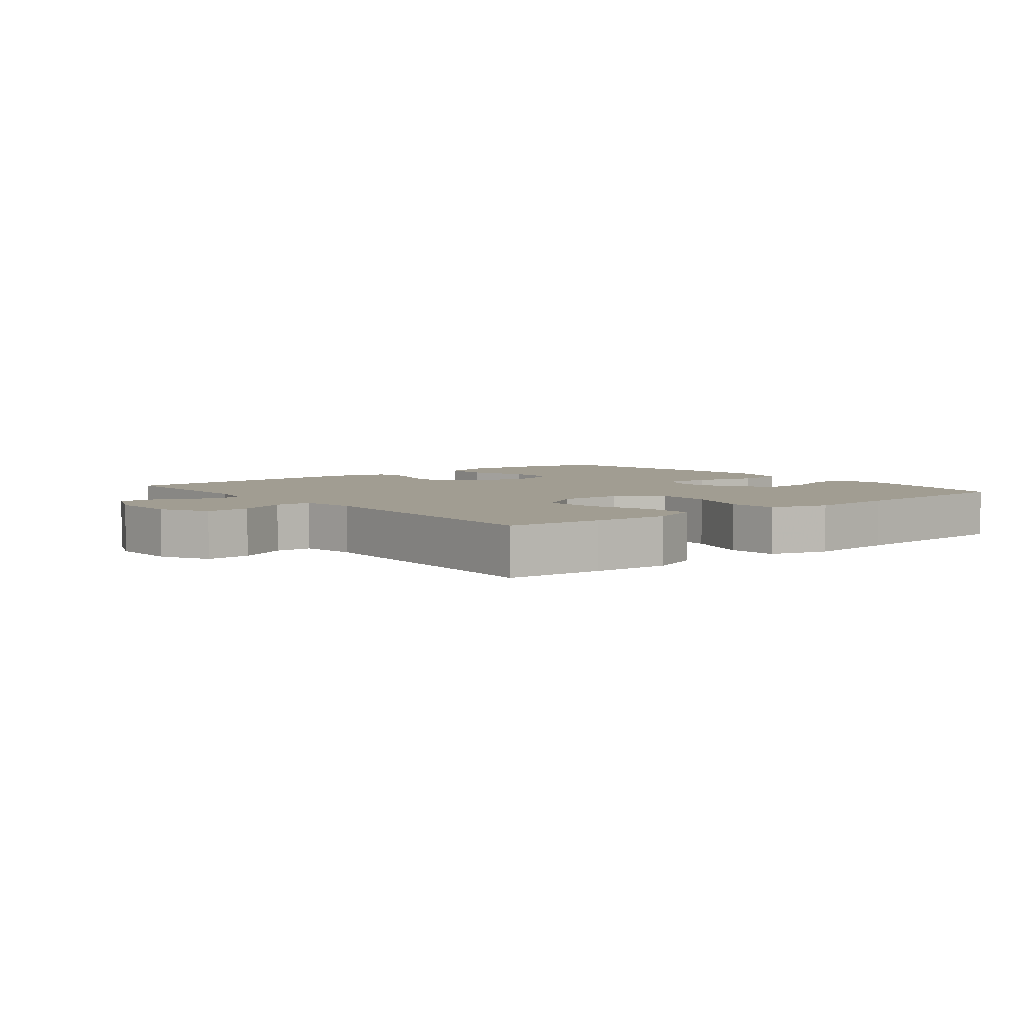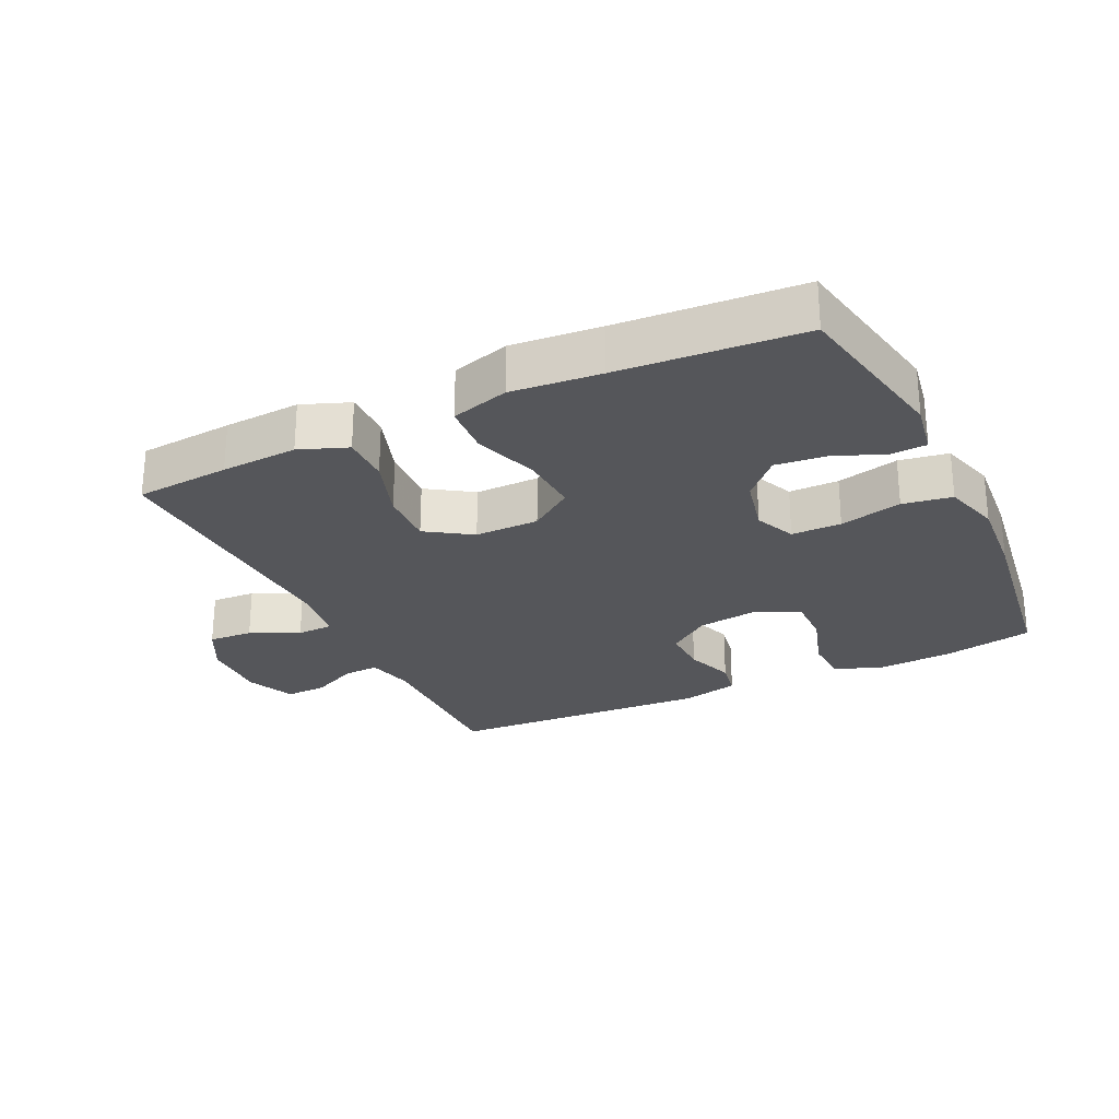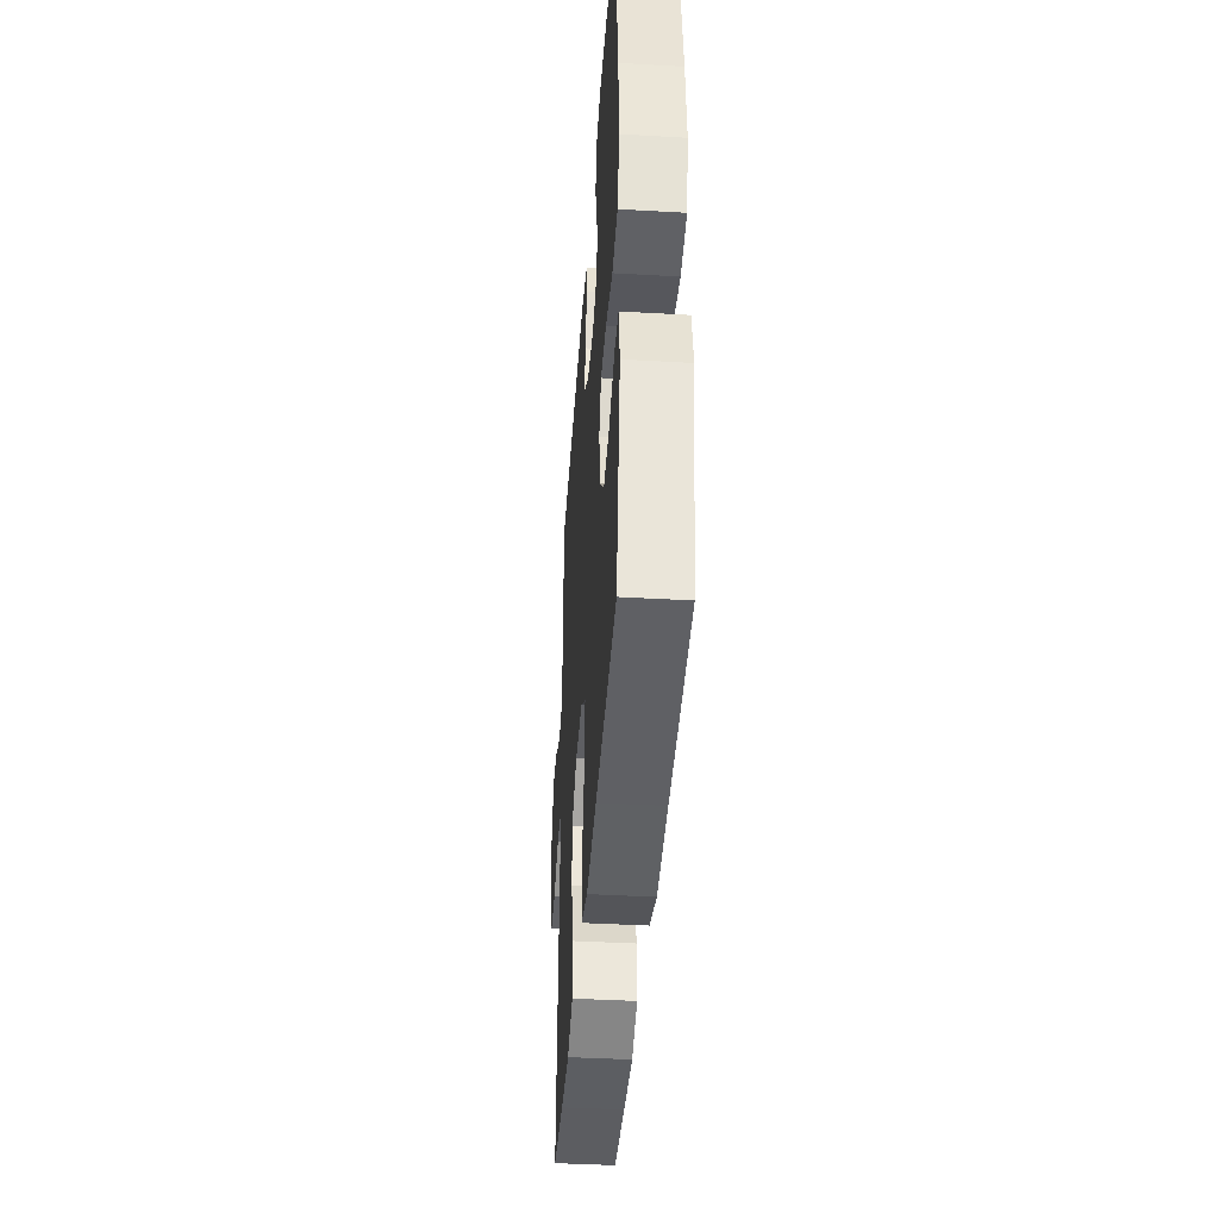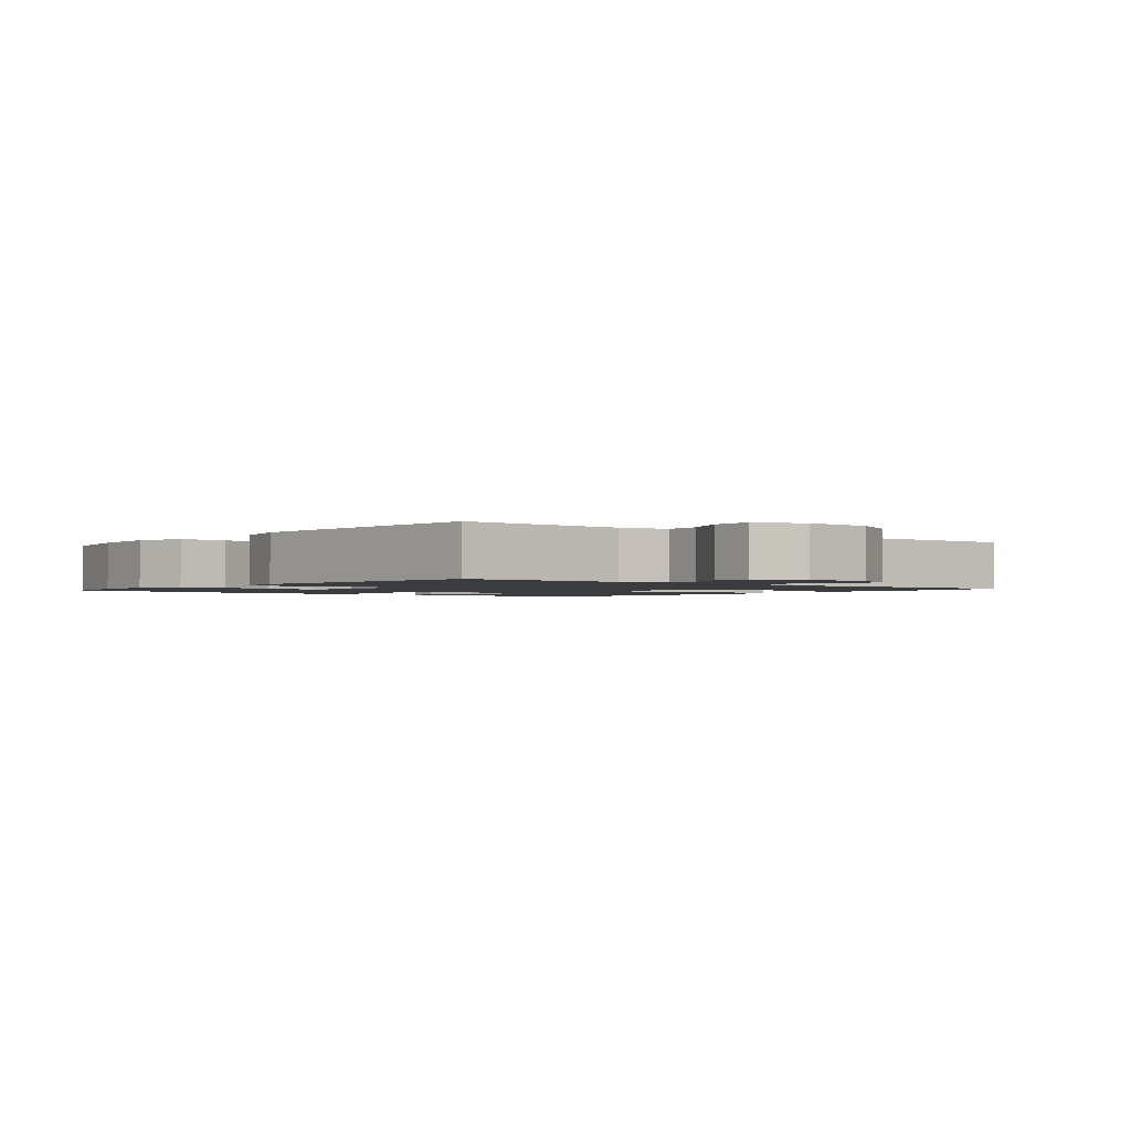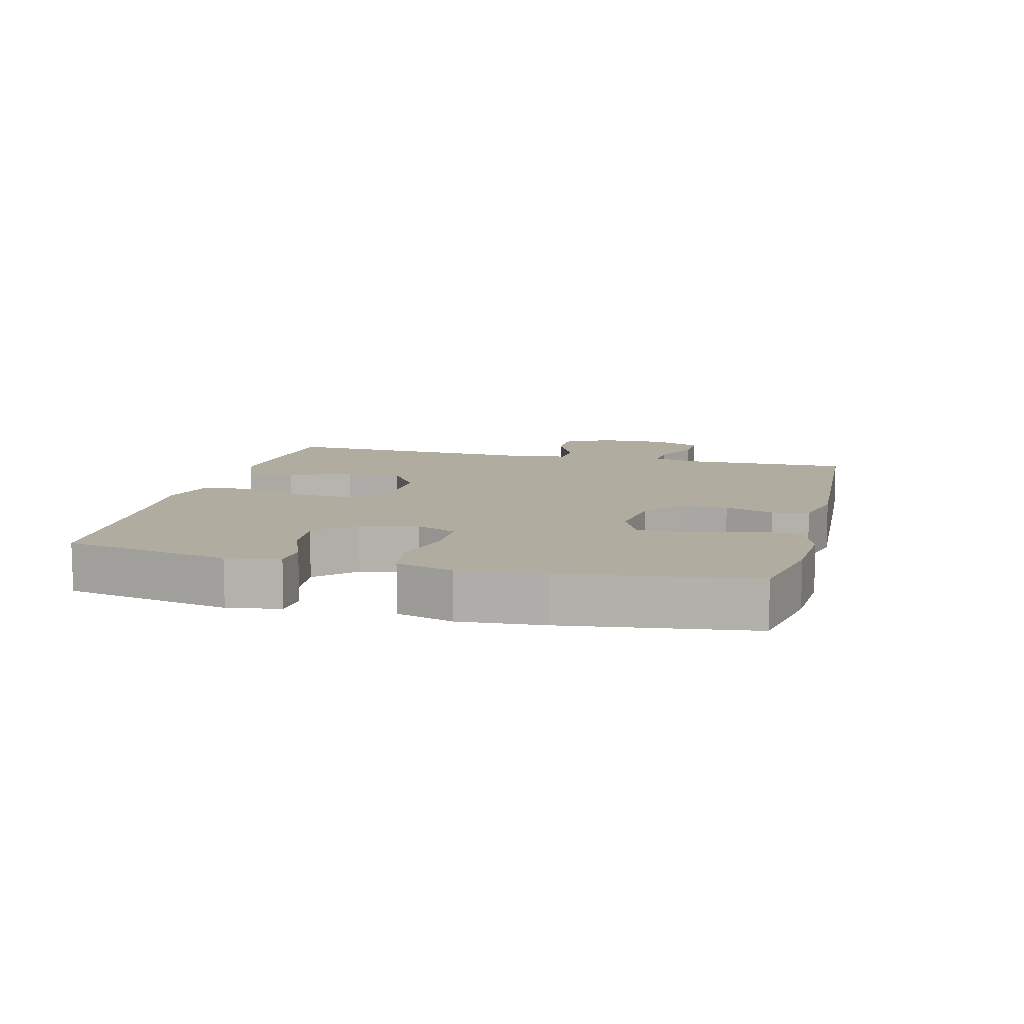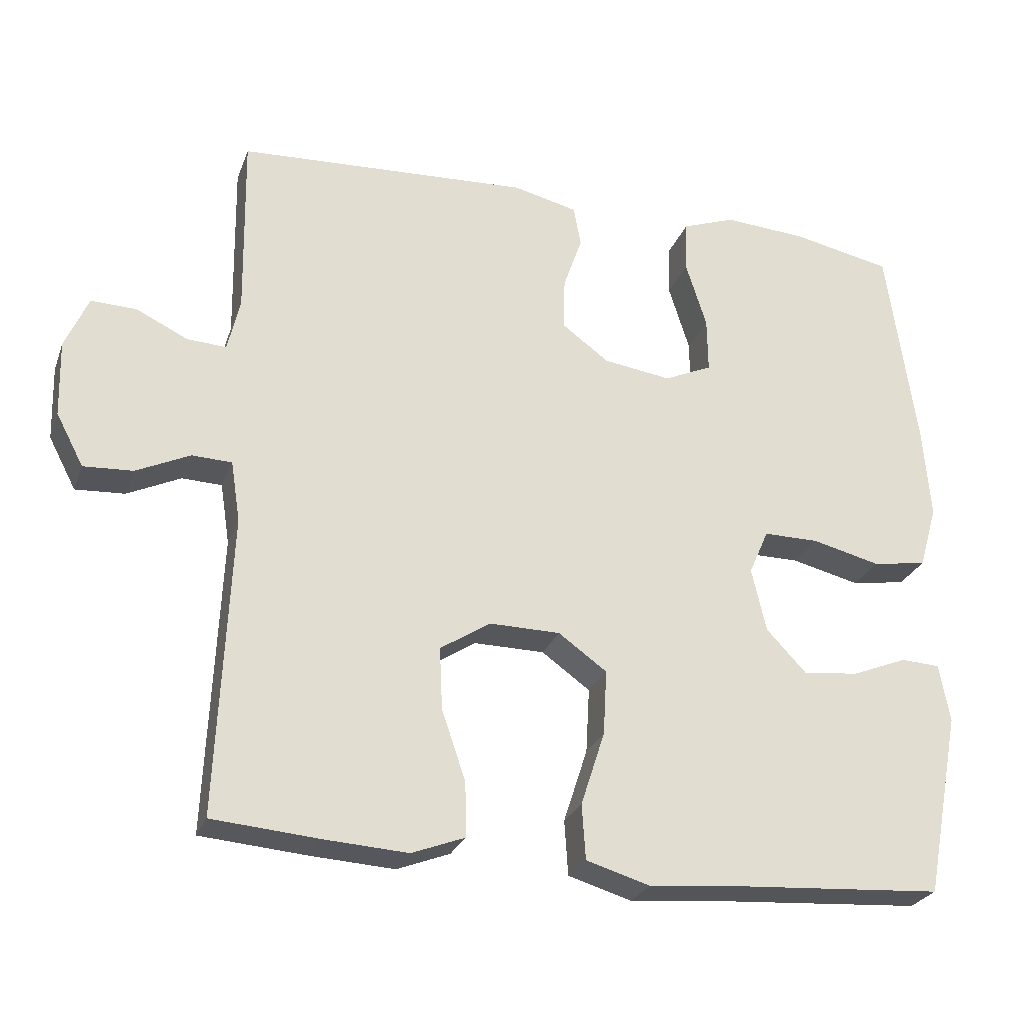
<metadata>
{"format":"obj","ext":"obj","renderer":"f3d","projection":"perspective","resolution":1024,"background":"white","views":[{"elev":4.7,"azim":141.1,"up":"+Y"},{"elev":-26.1,"azim":-154.5,"up":"+Y"},{"elev":-41.1,"azim":-94.0,"up":"+Z"},{"elev":-1.7,"azim":50.6,"up":"+Y"},{"elev":10.1,"azim":-75.8,"up":"+Y"},{"elev":-26.4,"azim":162.2,"up":"+Z"}]}
</metadata>
<code>
v -0.5 0.07 0.5
v -0.361 0.07 0.528
v -0.247 0.07 0.535
v -0.174 0.07 0.508
v -0.171 0.07 0.436
v -0.2 0.07 0.343
v -0.201 0.07 0.267
v -0.135 0.07 0.237
v -0.041 0.07 0.25
v 0.024 0.07 0.298
v 0.022 0.07 0.37
v -0.004 0.07 0.445
v 0.006 0.07 0.501
v 0.095 0.07 0.522
v 0.5 0.07 0.5
v 0.496 0.07 0.246
v 0.513 0.07 0.173
v 0.567 0.07 0.176
v 0.638 0.07 0.21
v 0.701 0.07 0.212
v 0.733 0.07 0.138
v 0.73 0.07 0.033
v 0.692 0.07 -0.039
v 0.624 0.07 -0.035
v 0.55 0.07 0
v 0.495 0.07 -0.002
v 0.482 0.07 -0.086
v 0.5 0.07 -0.5
v 0.355 0.07 -0.512
v 0.238 0.07 -0.519
v 0.165 0.07 -0.491
v 0.166 0.07 -0.416
v 0.199 0.07 -0.319
v 0.203 0.07 -0.233
v 0.134 0.07 -0.188
v 0.036 0.07 -0.189
v -0.031 0.07 -0.237
v -0.026 0.07 -0.327
v 0.007 0.07 -0.429
v 0.002 0.07 -0.505
v -0.086 0.07 -0.531
v -0.221 0.07 -0.519
v -0.5 0.07 -0.5
v -0.549 0.07 -0.246
v -0.535 0.07 -0.165
v -0.481 0.07 -0.162
v -0.404 0.07 -0.193
v -0.327 0.07 -0.201
v -0.272 0.07 -0.143
v -0.252 0.07 -0.055
v -0.279 0.07 0.007
v -0.355 0.07 0.007
v -0.45 0.07 -0.016
v -0.525 0.07 -0.004
v -0.55 0.07 0.083
v -0.54 0.07 0.212
v -0.5 0 0.5
v -0.361 0 0.528
v -0.247 0 0.535
v -0.174 0 0.508
v -0.171 0 0.436
v -0.2 0 0.343
v -0.201 0 0.267
v -0.135 0 0.237
v -0.041 0 0.25
v 0.024 0 0.298
v 0.022 0 0.37
v -0.004 0 0.445
v 0.006 0 0.501
v 0.095 0 0.522
v 0.5 0 0.5
v 0.496 0 0.246
v 0.513 0 0.173
v 0.567 0 0.176
v 0.638 0 0.21
v 0.701 0 0.212
v 0.733 0 0.138
v 0.73 0 0.033
v 0.692 0 -0.039
v 0.624 0 -0.035
v 0.55 0 0
v 0.495 0 -0.002
v 0.482 0 -0.086
v 0.5 0 -0.5
v 0.355 0 -0.512
v 0.238 0 -0.519
v 0.165 0 -0.491
v 0.166 0 -0.416
v 0.199 0 -0.319
v 0.203 0 -0.233
v 0.134 0 -0.188
v 0.036 0 -0.189
v -0.031 0 -0.237
v -0.026 0 -0.327
v 0.007 0 -0.429
v 0.002 0 -0.505
v -0.086 0 -0.531
v -0.221 0 -0.519
v -0.5 0 -0.5
v -0.549 0 -0.246
v -0.535 0 -0.165
v -0.481 0 -0.162
v -0.404 0 -0.193
v -0.327 0 -0.201
v -0.272 0 -0.143
v -0.252 0 -0.055
v -0.279 0 0.007
v -0.355 0 0.007
v -0.45 0 -0.016
v -0.525 0 -0.004
v -0.55 0 0.083
v -0.54 0 0.212
f 52 53 54 55
f 51 52 55 56
f 44 45 46 47
f 42 43 44 47
f 42 47 48
f 41 42 48 49
f 38 39 40 41
f 37 38 41 49
f 30 31 32 33
f 30 33 34
f 27 28 29 30
f 26 27 30 34
f 22 23 24 25
f 22 25 26
f 21 22 26
f 18 19 20 21
f 17 18 21 26
f 16 17 26 34
f 11 12 13 14
f 10 11 14 15
f 9 10 15 16
f 3 4 5 6
f 3 6 7
f 2 3 7
f 51 56 1 2
f 50 51 2 7
f 36 37 49 50
f 35 36 50 7
f 34 35 7 8
f 8 9 16 34
f 111 110 109 108
f 112 111 108 107
f 103 102 101 100
f 103 100 99 98
f 104 103 98
f 105 104 98 97
f 97 96 95 94
f 105 97 94 93
f 89 88 87 86
f 90 89 86
f 86 85 84 83
f 90 86 83 82
f 81 80 79 78
f 82 81 78
f 82 78 77
f 77 76 75 74
f 82 77 74 73
f 90 82 73 72
f 70 69 68 67
f 71 70 67 66
f 72 71 66 65
f 62 61 60 59
f 63 62 59
f 63 59 58
f 58 57 112 107
f 63 58 107 106
f 106 105 93 92
f 63 106 92 91
f 64 63 91 90
f 90 72 65 64
f 1 57 58 2
f 2 58 59 3
f 3 59 60 4
f 4 60 61 5
f 5 61 62 6
f 6 62 63 7
f 7 63 64 8
f 8 64 65 9
f 9 65 66 10
f 10 66 67 11
f 11 67 68 12
f 12 68 69 13
f 13 69 70 14
f 14 70 71 15
f 15 71 72 16
f 16 72 73 17
f 17 73 74 18
f 18 74 75 19
f 19 75 76 20
f 20 76 77 21
f 21 77 78 22
f 22 78 79 23
f 23 79 80 24
f 24 80 81 25
f 25 81 82 26
f 26 82 83 27
f 27 83 84 28
f 28 84 85 29
f 29 85 86 30
f 30 86 87 31
f 31 87 88 32
f 32 88 89 33
f 33 89 90 34
f 34 90 91 35
f 35 91 92 36
f 36 92 93 37
f 37 93 94 38
f 38 94 95 39
f 39 95 96 40
f 40 96 97 41
f 41 97 98 42
f 42 98 99 43
f 43 99 100 44
f 44 100 101 45
f 45 101 102 46
f 46 102 103 47
f 47 103 104 48
f 48 104 105 49
f 49 105 106 50
f 50 106 107 51
f 51 107 108 52
f 52 108 109 53
f 53 109 110 54
f 54 110 111 55
f 55 111 112 56
f 56 112 57 1

</code>
